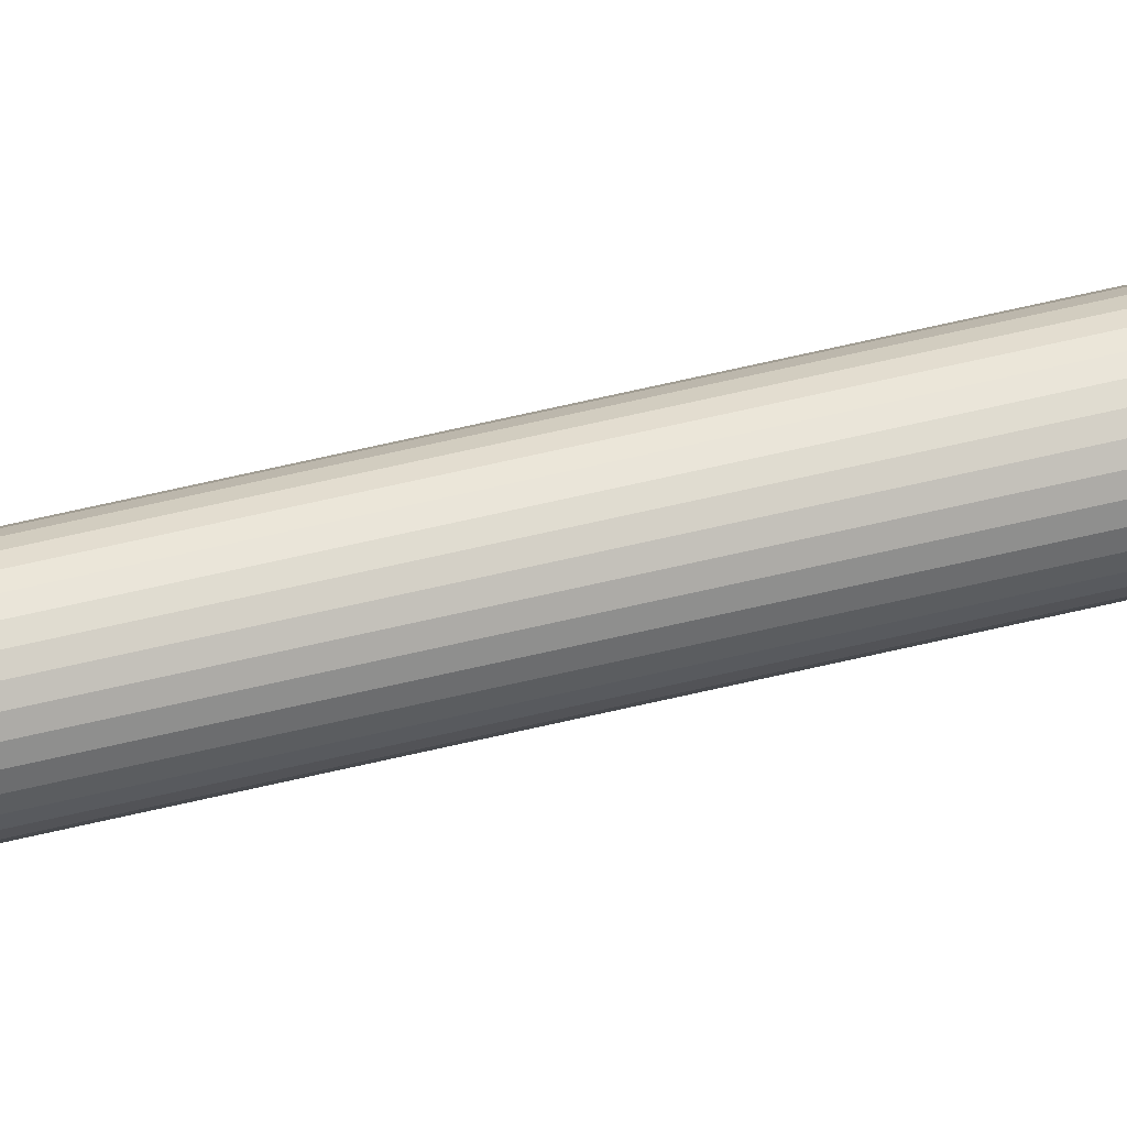
<metadata>
{"format":"obj","ext":"obj","renderer":"f3d","projection":"perspective","resolution":1024,"background":"white","views":[{"elev":53.9,"azim":-104.9,"up":"+Z"}]}
</metadata>
<code>
v 0 0.8001 -0.02938
v 0.005731 0.8001 -0.02881
v 0.01124 0.8001 -0.02714
v 0.01632 0.8001 -0.02442
v 0.02077 0.8001 -0.02077
v 0.02442 0.8001 -0.01632
v 0.02714 0.8001 -0.01124
v 0.02881 0.8001 -0.005731
v 0.02938 0.8001 -0
v 0.02881 0.8001 0.005731
v 0.02714 0.8001 0.01124
v 0.02442 0.8001 0.01632
v 0.02077 0.8001 0.02077
v 0.01632 0.8001 0.02442
v 0.01124 0.8001 0.02714
v 0.005731 0.8001 0.02881
v 0 0.8001 0.02938
v -0.005731 0.8001 0.02881
v -0.01124 0.8001 0.02714
v -0.01632 0.8001 0.02442
v -0.02077 0.8001 0.02077
v -0.02442 0.8001 0.01632
v -0.02714 0.8001 0.01124
v -0.02881 0.8001 0.005731
v -0.02938 0.8001 -0
v -0.02881 0.8001 -0.005731
v -0.02714 0.8001 -0.01124
v -0.02442 0.8001 -0.01632
v -0.02077 0.8001 -0.02077
v -0.01632 0.8001 -0.02442
v -0.01124 0.8001 -0.02714
v -0.005731 0.8001 -0.02881
v 0 0.88 -0
v 0 0.8001 -0.01656
v 0.003231 0.8001 -0.01624
v 0.006338 0.8001 -0.0153
v 0.009202 0.8001 -0.01377
v 0.01171 0.8001 -0.01171
v 0.0153 0.8001 -0.006338
v 0.01624 0.8001 -0.003231
v 0.01656 0.8001 -0
v 0.01624 0.8001 0.003231
v 0.0153 0.8001 0.006338
v 0.01377 0.8001 0.009202
v 0.01171 0.8001 0.01171
v 0.009202 0.8001 0.01377
v 0.006338 0.8001 0.0153
v 0.003231 0.8001 0.01624
v 0 0.8001 0.01656
v -0.003231 0.8001 0.01624
v -0.006338 0.8001 0.0153
v -0.009202 0.8001 0.01377
v -0.01171 0.8001 0.01171
v -0.01377 0.8001 0.009202
v -0.0153 0.8001 0.006338
v -0.01624 0.8001 0.003231
v -0.01656 0.8001 -0
v -0.01624 0.8001 -0.003231
v -0.0153 0.8001 -0.006338
v -0.01377 0.8001 -0.009202
v -0.009202 0.8001 -0.01377
v -0.006338 0.8001 -0.0153
v -0.003231 0.8001 -0.01624
v 0 0.8001 -0.01656
v 0.003231 0.8001 -0.01624
v 0.006338 0.8001 -0.0153
v 0.009202 0.8001 -0.01377
v 0.01171 0.8001 -0.01171
v 0.0153 0.8001 -0.006338
v 0.01624 0.8001 -0.003231
v 0.01656 0.8001 -0
v 0.01624 0.8001 0.003231
v 0.0153 0.8001 0.006338
v 0.01377 0.8001 0.009202
v 0.01171 0.8001 0.01171
v 0.009202 0.8001 0.01377
v 0.006338 0.8001 0.0153
v 0.003231 0.8001 0.01624
v 0 0.8001 0.01656
v -0.003231 0.8001 0.01624
v -0.006338 0.8001 0.0153
v -0.009202 0.8001 0.01377
v -0.01171 0.8001 0.01171
v -0.01377 0.8001 0.009202
v -0.0153 0.8001 0.006338
v -0.01624 0.8001 0.003231
v -0.01656 0.8001 -0
v -0.01624 0.8001 -0.003231
v -0.0153 0.8001 -0.006338
v -0.01377 0.8001 -0.009202
v -0.009202 0.8001 -0.01377
v -0.006338 0.8001 -0.0153
v -0.003231 0.8001 -0.01624
v -0.002275 0.8001 -0.01144
v -0.004462 0.8001 -0.01077
v -0.006478 0.8001 -0.009695
v -0.008245 0.8001 -0.008245
v -0.009695 0.8001 -0.006478
v -0.01077 0.8001 -0.004462
v -0.01144 0.8001 -0.002275
v -0.01166 0.8001 -0
v -0.01144 0.8001 0.002275
v -0.01077 0.8001 0.004462
v -0.009695 0.8001 0.006478
v -0.008245 0.8001 0.008245
v -0.006478 0.8001 0.009695
v -0.004462 0.8001 0.01077
v -0.002275 0.8001 0.01144
v 0 0.8001 0.01166
v 0.002275 0.8001 0.01144
v 0.004462 0.8001 0.01077
v 0.006478 0.8001 0.009695
v 0.008245 0.8001 0.008245
v 0.009695 0.8001 0.006478
v 0.01077 0.8001 0.004462
v 0.01144 0.8001 0.002275
v 0.01166 0.8001 -0
v 0.01144 0.8001 -0.002275
v 0.01077 0.8001 -0.004462
v 0.009695 0.8001 -0.006478
v 0.008245 0.8001 -0.008245
v 0.006478 0.8001 -0.009695
v 0.004462 0.8001 -0.01077
v 0.002275 0.8001 -0.01144
v 0 0.8001 -0.01166
v -0.002275 -0.8004 -0.01144
v -0.004462 -0.8004 -0.01077
v -0.006478 -0.8004 -0.009695
v -0.008245 -0.8004 -0.008245
v -0.009695 -0.8004 -0.006478
v -0.01077 -0.8004 -0.004462
v -0.01144 -0.8004 -0.002275
v -0.01166 -0.8004 0
v -0.01144 -0.8004 0.002275
v -0.01077 -0.8004 0.004462
v -0.009695 -0.8004 0.006478
v -0.008245 -0.8004 0.008245
v -0.006478 -0.8004 0.009695
v -0.004462 -0.8004 0.01077
v -0.002275 -0.8004 0.01144
v 0 -0.8004 0.01166
v 0.002275 -0.8004 0.01144
v 0.004462 -0.8004 0.01077
v 0.006478 -0.8004 0.009695
v 0.008245 -0.8004 0.008245
v 0.009695 -0.8004 0.006478
v 0.01077 -0.8004 0.004462
v 0.01144 -0.8004 0.002275
v 0.01166 -0.8004 0
v 0.01144 -0.8004 -0.002275
v 0.01077 -0.8004 -0.004462
v 0.009695 -0.8004 -0.006478
v 0.008245 -0.8004 -0.008245
v 0.006478 -0.8004 -0.009695
v 0.004462 -0.8004 -0.01077
v 0.002275 -0.8004 -0.01144
v 0 -0.8004 -0.01166
f 1 33 2
f 2 33 3
f 3 33 4
f 4 33 5
f 5 33 6
f 6 33 7
f 7 33 8
f 8 33 9
f 9 33 10
f 10 33 11
f 11 33 12
f 12 33 13
f 13 33 14
f 14 33 15
f 15 33 16
f 16 33 17
f 17 33 18
f 18 33 19
f 19 33 20
f 20 33 21
f 21 33 22
f 22 33 23
f 23 33 24
f 24 33 25
f 25 33 26
f 26 33 27
f 27 33 28
f 28 33 29
f 29 33 30
f 30 33 31
f 31 33 32
f 32 33 1
f 1 124 125
f 4 123 3
f 8 119 7
f 24 103 23
f 27 98 99
f 13 112 113
f 16 109 110
f 20 105 106
f 6 119 120
f 9 116 117
f 27 100 26
f 30 97 29
f 3 124 2
f 18 107 108
f 23 104 22
f 12 115 11
f 32 95 31
f 16 111 15
f 4 121 122
f 9 118 8
f 25 102 24
f 29 98 28
f 18 109 17
f 21 104 105
f 11 116 10
f 14 111 112
f 30 95 96
f 20 107 19
f 13 114 12
f 1 94 32
f 6 121 5
f 25 100 101
f 123 156 124
f 116 149 117
f 94 127 95
f 124 157 125
f 117 150 118
f 95 128 96
f 118 151 119
f 111 144 112
f 96 129 97
f 119 152 120
f 112 145 113
f 97 130 98
f 120 153 121
f 113 146 114
f 98 131 99
f 121 154 122
f 114 147 115
f 99 132 100
f 100 133 101
f 106 139 107
f 101 134 102
f 107 140 108
f 102 135 103
f 108 141 109
f 103 136 104
f 109 142 110
f 104 137 105
f 110 143 111
f 105 138 106
f 122 155 123
f 115 148 116
f 125 126 94
f 156 152 136
f 1 2 124
f 4 122 123
f 8 118 119
f 24 102 103
f 27 28 98
f 13 14 112
f 16 17 109
f 20 21 105
f 6 7 119
f 9 10 116
f 27 99 100
f 30 96 97
f 3 123 124
f 18 19 107
f 23 103 104
f 12 114 115
f 32 94 95
f 16 110 111
f 4 5 121
f 9 117 118
f 25 101 102
f 29 97 98
f 18 108 109
f 21 22 104
f 11 115 116
f 14 15 111
f 30 31 95
f 20 106 107
f 13 113 114
f 1 125 94
f 6 120 121
f 25 26 100
f 123 155 156
f 116 148 149
f 94 126 127
f 124 156 157
f 117 149 150
f 95 127 128
f 118 150 151
f 111 143 144
f 96 128 129
f 119 151 152
f 112 144 145
f 97 129 130
f 120 152 153
f 113 145 146
f 98 130 131
f 121 153 154
f 114 146 147
f 99 131 132
f 100 132 133
f 106 138 139
f 101 133 134
f 107 139 140
f 102 134 135
f 108 140 141
f 103 135 136
f 109 141 142
f 104 136 137
f 110 142 143
f 105 137 138
f 122 154 155
f 115 147 148
f 125 157 126
f 152 151 150
f 150 149 152
f 149 148 152
f 148 147 146
f 146 145 144
f 144 143 142
f 142 141 140
f 140 139 138
f 138 137 136
f 136 135 134
f 134 133 136
f 133 132 136
f 132 131 128
f 131 130 128
f 130 129 128
f 128 127 126
f 126 157 128
f 157 156 128
f 156 155 154
f 154 153 152
f 148 146 152
f 146 144 152
f 144 142 140
f 140 138 136
f 156 154 152
f 144 140 152
f 140 136 152
f 136 132 128
f 128 156 136

</code>
